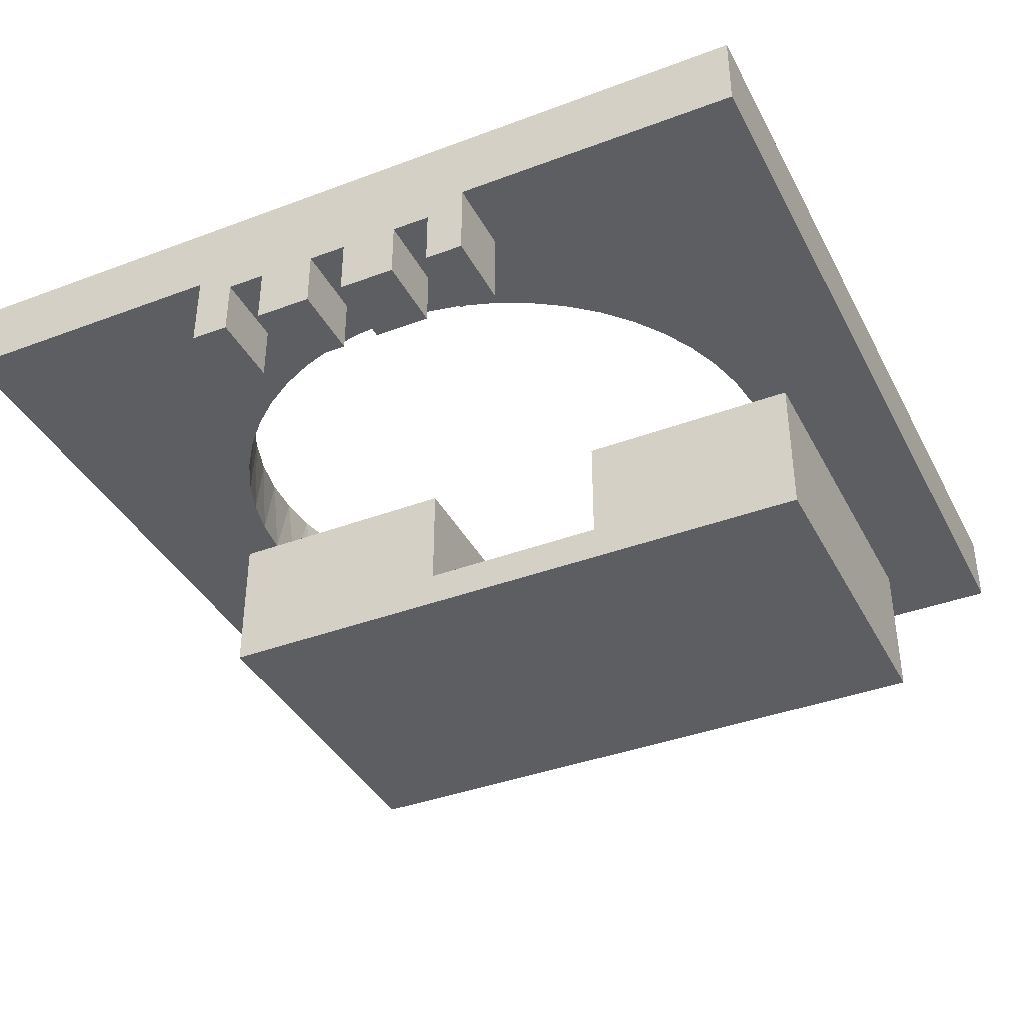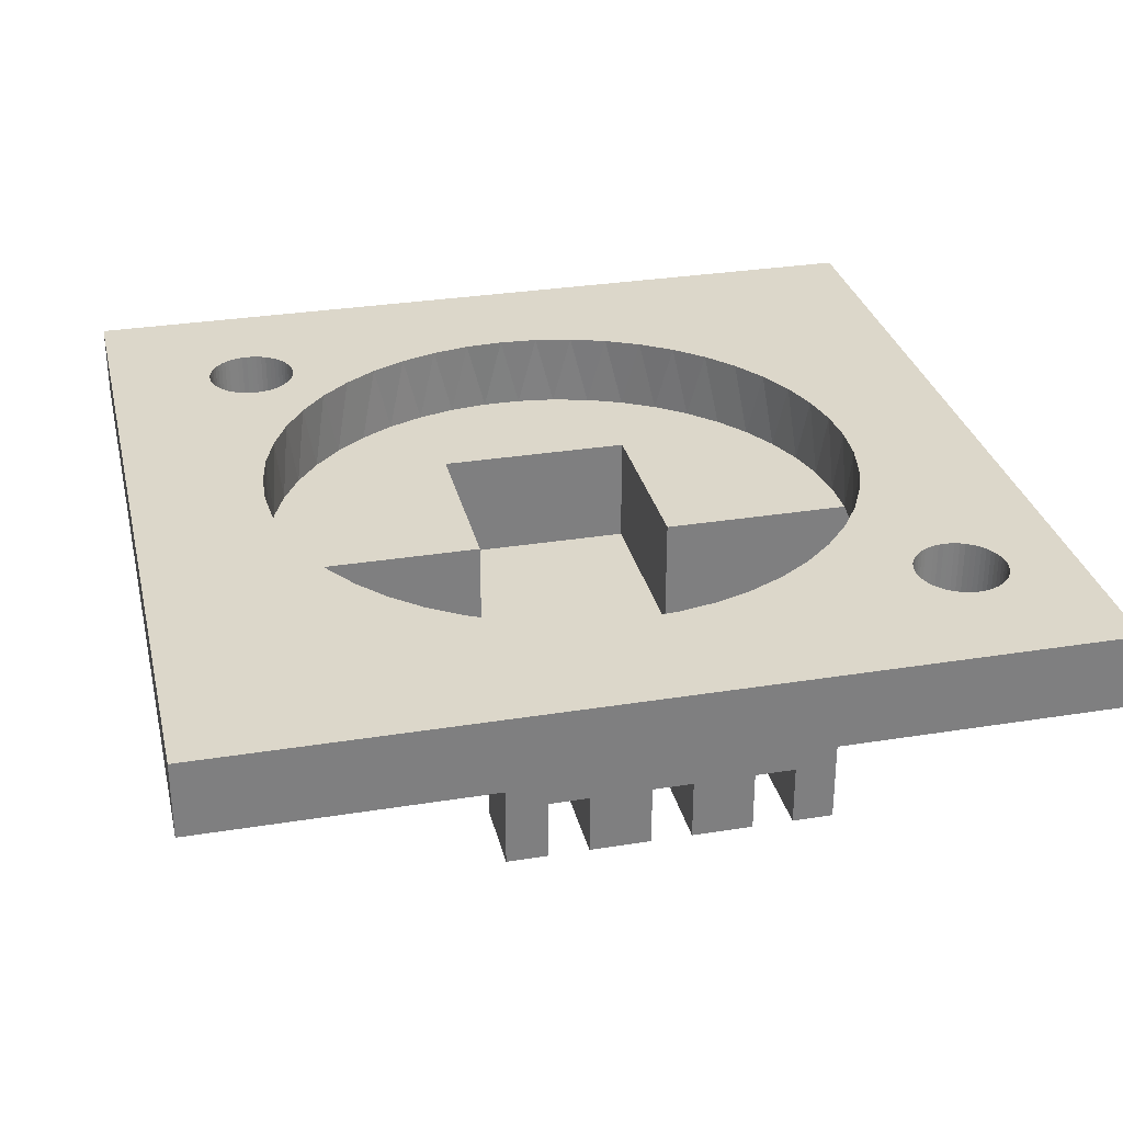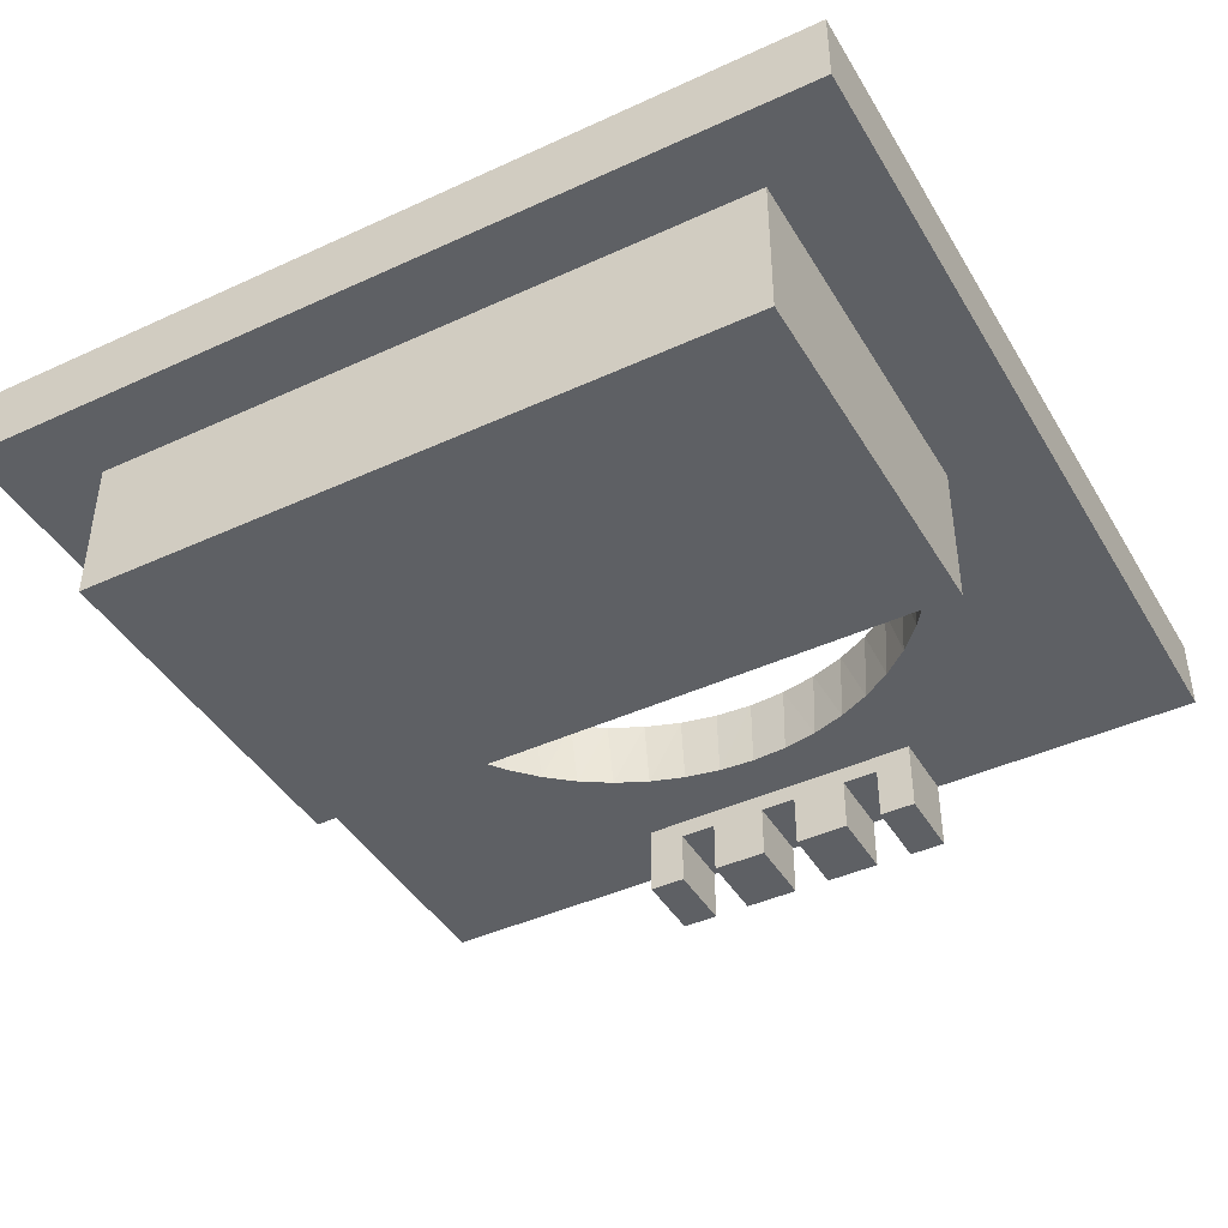
<metadata>
{"format":"obj","ext":"obj","renderer":"f3d","projection":"perspective","resolution":1024,"background":"white","views":[{"elev":-38.7,"azim":115.3,"up":"+Z"},{"elev":30.5,"azim":76.9,"up":"+Z"},{"elev":-42.8,"azim":-61.3,"up":"+Z"}]}
</metadata>
<code>
v 0 0 0
v 0 0 2
v 0 23 0
v 0 23 2
v 23 0 0
v 23 0 2
v 23 23 2
v 23 23 0
v 2 2.5 0
v 12 2.5 0
v 12 3.516 0
v 13 3.641 0
v 13.97 3.891 0
v 2 20.5 0
v 14.9 4.261 0
v 15.79 4.745 0
v 16.6 5.335 0
v 17.33 6.023 0
v 17.97 6.797 0
v 21 7.5 0
v 18.51 7.645 0
v 18.94 8.554 0
v 19.25 9.51 0
v 19.44 10.5 0
v 23 7.5 0
v 12 19.48 0
v 12 20.5 0
v 13 19.36 0
v 13.97 19.11 0
v 19.25 13.49 0
v 21 15.5 0
v 19.44 12.5 0
v 18.94 14.45 0
v 18.51 15.35 0
v 17.97 16.2 0
v 17.33 16.98 0
v 23 15.5 0
v 16.6 17.66 0
v 15.79 18.26 0
v 14.9 18.74 0
v 19.5 11.5 0
v 19.5 11.5 2
v 19.43 12.54 2
v 19.23 13.57 2
v 18.89 14.56 2
v 18.43 15.5 2
v 17.85 16.37 2
v 17.16 17.16 2
v 16.37 17.85 2
v 15.5 18.43 2
v 14.56 18.89 2
v 13.57 19.23 2
v 12.54 19.43 2
v 11.5 19.5 2
v 10.96 19.48 0
v 10.46 19.43 2
v 9.92 19.34 0
v 9.429 19.23 2
v 8.912 19.07 0
v 8.439 18.89 2
v 7.948 18.67 0
v 7.5 18.43 2
v 7.044 18.14 0
v 6.63 17.85 2
v 6.216 17.51 0
v 5.843 17.16 2
v 5.479 16.77 0
v 5.153 16.37 2
v 4.844 15.94 0
v 4.572 15.5 2
v 4.322 15.03 0
v 4.109 14.56 2
v 3.923 14.07 0
v 3.773 13.57 2
v 3.653 13.06 0
v 3.568 12.54 2
v 3.517 12.02 0
v 3.5 11.5 2
v 3.517 10.98 0
v 3.568 10.46 2
v 3.653 9.942 0
v 3.773 9.429 2
v 3.923 8.933 0
v 4.109 8.439 2
v 4.322 7.968 0
v 4.572 7.5 2
v 4.844 7.062 0
v 5.153 6.63 2
v 5.479 6.233 0
v 5.843 5.843 2
v 6.216 5.493 0
v 6.63 5.153 2
v 7.044 4.856 0
v 7.5 4.572 2
v 7.948 4.332 0
v 8.439 4.109 2
v 8.912 3.93 0
v 9.429 3.773 2
v 9.92 3.658 0
v 10.46 3.568 2
v 10.96 3.519 0
v 11.5 3.5 2
v 12.54 3.568 2
v 13.57 3.773 2
v 14.56 4.109 2
v 15.5 4.572 2
v 16.37 5.153 2
v 17.16 5.843 2
v 17.85 6.63 2
v 18.43 7.5 2
v 18.89 8.439 2
v 19.23 9.429 2
v 19.43 10.46 2
v 7 9.12 0
v 12 9.12 0
v 7 14.37 0
v 12 14.37 0
v 23 15.5 -2
v 21 15.5 -2
v 21 14.5 -2
v 21 14.5 -0.5
v 21 13.5 -0.5
v 21 12 -2
v 21 12 -0.5
v 21 13.5 -2
v 21 9.5 -2
v 21 9.5 -0.5
v 21 11 -2
v 21 11 -0.5
v 21 7.5 -2
v 21 8.5 -0.5
v 21 8.5 -2
v 23 7.5 -2
v 12 20.5 -4
v 12 14.37 -3
v 12 9.12 -3
v 12 2.5 -4
v 2 20.5 -4
v 2 2.5 -4
v 23 14.5 -2
v 23 14.5 -0.5
v 23 13.5 -0.5
v 23 13.5 -2
v 23 12 -2
v 23 12 -0.5
v 23 11 -0.5
v 23 11 -2
v 23 9.5 -2
v 23 9.5 -0.5
v 23 8.5 -0.5
v 23 8.5 -2
v 7 14.37 -3
v 7 9.12 -3
v 3.081 3.229 2
v 3.177 3.127 2
v 3.283 3.037 2
v 2.997 3.341 2
v 3.4 2.961 2
v 2.928 3.461 2
v 3.525 2.898 2
v 2.872 3.59 2
v 3.656 2.85 2
v 2.832 3.723 2
v 3.792 2.818 2
v 2.808 3.861 2
v 3.93 2.802 2
v 2.8 4 2
v 4.07 2.802 2
v 2.808 4.139 2
v 4.208 2.818 2
v 2.832 4.277 2
v 4.344 2.85 2
v 2.872 4.41 2
v 4.475 2.898 2
v 5.003 4.659 2
v 5.072 4.539 2
v 4.919 4.771 2
v 4.823 4.873 2
v 4.717 4.963 2
v 4.6 5.039 2
v 5.192 4.139 2
v 5.2 4 2
v 5.168 4.277 2
v 5.128 4.41 2
v 4.475 5.102 2
v 4.344 5.15 2
v 4.208 5.182 2
v 4.07 5.198 2
v 3.93 5.198 2
v 5.128 3.59 2
v 5.072 3.461 2
v 5.168 3.723 2
v 5.192 3.861 2
v 3.792 5.182 2
v 3.656 5.15 2
v 3.525 5.102 2
v 3.4 5.039 2
v 5.003 3.341 2
v 4.919 3.229 2
v 4.823 3.127 2
v 3.283 4.963 2
v 3.177 4.873 2
v 3.081 4.771 2
v 4.717 3.037 2
v 4.6 2.961 2
v 2.997 4.659 2
v 2.928 4.539 2
v 18.18 19.13 2
v 18.08 19.23 2
v 18.28 19.04 2
v 18 19.34 2
v 18.4 18.96 2
v 17.93 19.46 2
v 18.52 18.9 2
v 17.87 19.59 2
v 18.66 18.85 2
v 17.83 19.72 2
v 18.79 18.82 2
v 17.81 19.86 2
v 18.93 18.8 2
v 17.8 20 2
v 19.07 18.8 2
v 17.81 20.14 2
v 19.21 18.82 2
v 17.83 20.28 2
v 19.34 18.85 2
v 17.87 20.41 2
v 19.48 18.9 2
v 17.93 20.54 2
v 19.6 18.96 2
v 18 20.66 2
v 19.72 19.04 2
v 18.08 20.77 2
v 19.82 19.13 2
v 18.18 20.87 2
v 19.92 19.23 2
v 18.28 20.96 2
v 20 19.34 2
v 18.4 21.04 2
v 20.07 19.46 2
v 20.19 20.14 2
v 20.2 20 2
v 20.17 20.28 2
v 20.13 20.41 2
v 20.07 20.54 2
v 20 20.66 2
v 19.92 20.77 2
v 19.82 20.87 2
v 19.72 20.96 2
v 19.6 21.04 2
v 19.48 21.1 2
v 19.34 21.15 2
v 19.21 21.18 2
v 19.07 21.2 2
v 18.93 21.2 2
v 18.79 21.18 2
v 20.13 19.59 2
v 20.17 19.72 2
v 20.19 19.86 2
v 18.66 21.15 2
v 18.52 21.1 2
v 5.2 4 0.5
v 5.192 4.139 0.5
v 5.168 4.277 0.5
v 5.128 4.41 0.5
v 5.072 4.539 0.5
v 5.003 4.659 0.5
v 4.919 4.771 0.5
v 4.823 4.873 0.5
v 4.717 4.963 0.5
v 4.6 5.039 0.5
v 4.475 5.102 0.5
v 4.344 5.15 0.5
v 4.208 5.182 0.5
v 4.07 5.198 0.5
v 3.93 5.198 0.5
v 3.792 5.182 0.5
v 3.656 5.15 0.5
v 3.525 5.102 0.5
v 3.4 5.039 0.5
v 3.283 4.963 0.5
v 3.177 4.873 0.5
v 3.081 4.771 0.5
v 2.997 4.659 0.5
v 2.928 4.539 0.5
v 2.872 4.41 0.5
v 2.832 4.277 0.5
v 2.808 4.139 0.5
v 2.8 4 0.5
v 2.808 3.861 0.5
v 2.832 3.723 0.5
v 2.872 3.59 0.5
v 2.928 3.461 0.5
v 2.997 3.341 0.5
v 3.081 3.229 0.5
v 3.177 3.127 0.5
v 3.283 3.037 0.5
v 3.4 2.961 0.5
v 3.525 2.898 0.5
v 3.656 2.85 0.5
v 3.792 2.818 0.5
v 3.93 2.802 0.5
v 4.07 2.802 0.5
v 4.208 2.818 0.5
v 4.344 2.85 0.5
v 4.475 2.898 0.5
v 4.6 2.961 0.5
v 4.717 3.037 0.5
v 4.823 3.127 0.5
v 4.919 3.229 0.5
v 5.003 3.341 0.5
v 5.072 3.461 0.5
v 5.128 3.59 0.5
v 5.168 3.723 0.5
v 5.192 3.861 0.5
v 20.2 20 0.5
v 20.19 20.14 0.5
v 20.17 20.28 0.5
v 20.13 20.41 0.5
v 20.07 20.54 0.5
v 20 20.66 0.5
v 19.92 20.77 0.5
v 19.82 20.87 0.5
v 19.72 20.96 0.5
v 19.6 21.04 0.5
v 19.48 21.1 0.5
v 19.34 21.15 0.5
v 19.21 21.18 0.5
v 19.07 21.2 0.5
v 18.93 21.2 0.5
v 18.79 21.18 0.5
v 18.66 21.15 0.5
v 18.52 21.1 0.5
v 18.4 21.04 0.5
v 18.28 20.96 0.5
v 18.18 20.87 0.5
v 18.08 20.77 0.5
v 18 20.66 0.5
v 17.93 20.54 0.5
v 17.87 20.41 0.5
v 17.83 20.28 0.5
v 17.81 20.14 0.5
v 17.8 20 0.5
v 17.81 19.86 0.5
v 17.83 19.72 0.5
v 17.87 19.59 0.5
v 17.93 19.46 0.5
v 18 19.34 0.5
v 18.08 19.23 0.5
v 18.18 19.13 0.5
v 18.28 19.04 0.5
v 18.4 18.96 0.5
v 18.52 18.9 0.5
v 18.66 18.85 0.5
v 18.79 18.82 0.5
v 18.93 18.8 0.5
v 19.07 18.8 0.5
v 19.21 18.82 0.5
v 19.34 18.85 0.5
v 19.48 18.9 0.5
v 19.6 18.96 0.5
v 19.72 19.04 0.5
v 19.82 19.13 0.5
v 19.92 19.23 0.5
v 20 19.34 0.5
v 20.07 19.46 0.5
v 20.13 19.59 0.5
v 20.17 19.72 0.5
v 20.19 19.86 0.5
f 1 2 3
f 3 2 4
f 5 6 1
f 1 6 2
f 7 8 3
f 7 3 4
f 9 10 1
f 11 12 10
f 12 13 10
f 9 3 14
f 1 3 9
f 15 5 13
f 16 5 15
f 17 5 16
f 10 5 1
f 13 5 10
f 17 18 5
f 19 20 18
f 21 20 19
f 22 20 21
f 18 20 5
f 22 23 20
f 23 24 20
f 20 25 5
f 26 27 28
f 3 27 14
f 27 29 28
f 30 31 32
f 33 31 30
f 34 31 33
f 35 31 34
f 36 31 35
f 31 8 37
f 38 8 36
f 39 8 38
f 40 8 39
f 29 8 40
f 36 8 31
f 27 8 29
f 3 8 27
f 31 20 41
f 31 41 32
f 41 20 24
f 41 42 32
f 42 43 32
f 32 43 30
f 43 44 30
f 30 44 33
f 44 45 33
f 33 45 34
f 45 46 34
f 34 46 35
f 46 47 35
f 35 47 36
f 47 48 36
f 36 48 38
f 48 49 38
f 38 49 39
f 49 50 39
f 39 50 40
f 50 51 40
f 40 51 29
f 51 52 29
f 29 52 28
f 52 53 28
f 28 53 26
f 53 54 26
f 26 54 55
f 54 56 55
f 55 56 57
f 56 58 57
f 57 58 59
f 58 60 59
f 59 60 61
f 61 62 63
f 60 62 61
f 63 64 65
f 62 64 63
f 65 66 67
f 64 66 65
f 67 68 69
f 66 68 67
f 69 70 71
f 68 70 69
f 71 72 73
f 70 72 71
f 73 74 75
f 72 74 73
f 75 76 77
f 74 76 75
f 77 78 79
f 76 78 77
f 78 80 79
f 79 80 81
f 80 82 81
f 81 82 83
f 82 84 83
f 83 84 85
f 84 86 85
f 85 86 87
f 86 88 87
f 87 88 89
f 88 90 89
f 89 90 91
f 90 92 91
f 91 92 93
f 92 94 93
f 93 94 95
f 94 96 95
f 95 96 97
f 96 98 97
f 97 98 99
f 98 100 99
f 99 100 101
f 100 102 101
f 101 102 11
f 102 103 11
f 11 103 12
f 103 104 12
f 12 104 13
f 104 105 13
f 13 105 15
f 105 106 15
f 15 106 16
f 106 107 16
f 16 107 17
f 107 108 17
f 17 108 18
f 108 109 18
f 18 109 19
f 109 110 19
f 19 110 21
f 110 111 21
f 21 111 22
f 111 112 22
f 22 112 23
f 112 113 23
f 23 113 24
f 113 42 24
f 24 42 41
f 114 77 79
f 114 79 81
f 114 81 83
f 114 83 85
f 114 85 87
f 114 87 89
f 114 89 91
f 114 91 93
f 114 93 95
f 115 95 97
f 115 97 99
f 115 99 101
f 115 101 11
f 115 114 95
f 116 69 71
f 116 71 73
f 116 73 75
f 116 75 77
f 116 77 114
f 67 69 116
f 65 67 116
f 63 65 116
f 61 116 117
f 61 63 116
f 59 61 117
f 57 59 117
f 55 57 117
f 26 55 117
f 37 118 119
f 37 119 31
f 120 121 119
f 119 121 31
f 121 122 31
f 123 124 125
f 125 124 122
f 126 127 128
f 128 127 129
f 130 131 132
f 131 20 127
f 127 20 129
f 130 20 131
f 20 31 129
f 129 31 124
f 124 31 122
f 133 25 130
f 130 25 20
f 26 134 27
f 135 134 26
f 117 135 26
f 11 136 115
f 11 137 136
f 10 137 11
f 137 134 135
f 137 135 136
f 27 134 138
f 27 138 14
f 139 9 138
f 138 9 14
f 137 10 139
f 139 10 9
f 119 118 120
f 120 118 140
f 140 141 120
f 120 141 121
f 121 141 122
f 122 141 142
f 142 143 125
f 142 125 122
f 125 143 123
f 123 143 144
f 144 145 123
f 123 145 124
f 124 145 129
f 129 145 146
f 146 147 128
f 146 128 129
f 128 147 126
f 126 147 148
f 148 149 126
f 126 149 127
f 127 149 131
f 131 149 150
f 150 151 132
f 150 132 131
f 132 151 130
f 130 151 133
f 135 117 152
f 152 117 116
f 114 153 152
f 114 152 116
f 115 136 153
f 115 153 114
f 135 152 153
f 135 153 136
f 138 134 139
f 139 134 137
f 154 2 155
f 156 155 2
f 157 2 154
f 158 156 2
f 159 2 157
f 160 158 2
f 161 2 159
f 162 160 2
f 163 2 161
f 164 162 2
f 165 2 163
f 166 164 2
f 167 2 165
f 168 166 2
f 169 2 167
f 170 168 2
f 171 2 169
f 172 170 2
f 173 2 171
f 174 172 2
f 90 175 176
f 90 177 175
f 90 178 177
f 90 179 178
f 90 180 179
f 92 181 182
f 92 183 181
f 92 184 183
f 92 176 184
f 92 90 176
f 88 180 90
f 88 185 180
f 88 186 185
f 88 187 186
f 88 188 187
f 88 189 188
f 94 190 191
f 94 192 190
f 94 193 192
f 94 182 193
f 94 92 182
f 86 189 88
f 86 194 189
f 86 195 194
f 86 196 195
f 86 197 196
f 96 198 199
f 96 191 198
f 96 94 191
f 96 199 200
f 84 197 86
f 84 201 197
f 84 202 201
f 84 203 202
f 98 96 200
f 98 204 205
f 98 200 204
f 82 206 203
f 82 207 206
f 82 203 84
f 100 174 2
f 100 98 205
f 100 205 174
f 80 2 173
f 80 173 207
f 80 207 82
f 102 100 2
f 78 2 80
f 4 68 66
f 4 70 68
f 4 72 70
f 4 74 72
f 4 76 74
f 4 78 76
f 4 2 78
f 6 103 102
f 6 104 103
f 6 105 104
f 6 106 105
f 6 107 106
f 6 108 107
f 6 102 2
f 109 108 6
f 64 4 66
f 110 109 6
f 62 4 64
f 111 110 6
f 60 4 62
f 112 111 6
f 58 4 60
f 113 112 6
f 56 4 58
f 42 113 6
f 208 49 48
f 209 49 208
f 210 208 48
f 211 49 209
f 212 210 48
f 213 49 211
f 214 212 48
f 215 50 49
f 215 49 213
f 216 48 47
f 216 214 48
f 217 50 215
f 218 216 47
f 219 50 217
f 220 218 47
f 221 50 219
f 222 220 47
f 223 51 50
f 223 50 221
f 224 47 46
f 224 222 47
f 225 51 223
f 226 224 46
f 227 51 225
f 228 226 46
f 229 51 227
f 229 52 51
f 230 228 46
f 231 52 229
f 232 46 45
f 232 230 46
f 233 52 231
f 234 232 45
f 235 52 233
f 235 53 52
f 236 45 44
f 236 234 45
f 237 53 235
f 238 236 44
f 239 54 53
f 239 53 237
f 240 238 44
f 7 43 42
f 7 44 43
f 7 241 242
f 7 243 241
f 7 244 243
f 7 245 244
f 7 246 245
f 7 247 246
f 7 248 247
f 7 249 248
f 7 250 249
f 7 251 250
f 7 252 251
f 7 253 252
f 7 254 253
f 7 255 254
f 7 256 255
f 7 240 44
f 7 42 6
f 7 257 240
f 7 258 257
f 7 259 258
f 7 242 259
f 7 4 256
f 256 4 260
f 260 4 261
f 261 4 239
f 239 4 54
f 54 4 56
f 182 181 262
f 262 181 263
f 181 183 263
f 263 183 264
f 183 184 264
f 264 184 265
f 184 176 265
f 265 176 266
f 266 176 267
f 176 175 267
f 175 177 267
f 267 177 268
f 268 177 269
f 177 178 269
f 178 179 269
f 269 179 270
f 179 180 270
f 270 180 271
f 180 185 271
f 271 185 272
f 185 186 272
f 272 186 273
f 186 187 273
f 273 187 274
f 274 187 275
f 187 188 275
f 275 189 276
f 188 189 275
f 276 194 277
f 189 194 276
f 277 195 278
f 194 195 277
f 278 196 279
f 195 196 278
f 279 197 280
f 280 197 281
f 196 197 279
f 281 201 282
f 197 201 281
f 201 202 282
f 282 203 283
f 202 203 282
f 283 206 284
f 203 206 283
f 206 207 284
f 284 207 285
f 285 207 286
f 207 173 286
f 173 171 286
f 286 171 287
f 287 171 288
f 171 169 288
f 169 167 288
f 288 167 289
f 167 165 289
f 289 165 290
f 165 163 290
f 290 163 291
f 291 163 292
f 163 161 292
f 161 159 292
f 292 159 293
f 293 159 294
f 159 157 294
f 157 154 294
f 294 154 295
f 154 155 295
f 295 155 296
f 155 156 296
f 296 156 297
f 156 158 297
f 297 158 298
f 158 160 298
f 298 160 299
f 160 162 299
f 299 162 300
f 162 164 300
f 300 164 301
f 164 166 301
f 301 166 302
f 166 168 302
f 302 168 303
f 303 168 304
f 168 170 304
f 170 172 304
f 304 172 305
f 172 174 305
f 305 174 306
f 174 205 306
f 306 205 307
f 307 204 308
f 205 204 307
f 308 200 309
f 309 200 310
f 204 200 308
f 310 199 311
f 200 199 310
f 199 198 311
f 311 191 312
f 312 191 313
f 198 191 311
f 191 190 313
f 313 192 314
f 190 192 313
f 314 193 315
f 192 193 314
f 315 182 262
f 193 182 315
f 307 305 306
f 284 285 286
f 308 304 305
f 308 305 307
f 283 284 286
f 280 281 282
f 312 308 309
f 312 309 310
f 312 310 311
f 314 308 312
f 314 312 313
f 314 304 308
f 277 283 286
f 277 278 279
f 277 280 282
f 277 279 280
f 277 282 283
f 262 314 315
f 263 314 262
f 274 275 276
f 274 276 277
f 265 263 264
f 272 273 274
f 271 272 274
f 268 265 266
f 268 266 267
f 268 277 286
f 268 286 287
f 268 287 288
f 268 288 289
f 268 289 290
f 268 290 291
f 268 291 292
f 268 304 314
f 268 292 293
f 268 293 294
f 268 294 295
f 268 274 277
f 268 295 296
f 268 296 297
f 268 297 298
f 268 271 274
f 268 298 299
f 268 299 300
f 268 300 301
f 268 301 302
f 268 302 303
f 268 303 304
f 268 263 265
f 268 314 263
f 269 270 271
f 269 271 268
f 242 241 316
f 316 241 317
f 241 243 317
f 317 243 318
f 243 244 318
f 318 244 319
f 244 245 319
f 319 245 320
f 320 245 321
f 245 246 321
f 246 247 321
f 321 247 322
f 322 247 323
f 247 248 323
f 248 249 323
f 323 249 324
f 249 250 324
f 324 250 325
f 250 251 325
f 325 251 326
f 251 252 326
f 326 252 327
f 252 253 327
f 327 253 328
f 328 253 329
f 253 254 329
f 329 255 330
f 254 255 329
f 330 256 331
f 255 256 330
f 331 260 332
f 256 260 331
f 332 261 333
f 260 261 332
f 333 239 334
f 334 239 335
f 261 239 333
f 335 237 336
f 239 237 335
f 237 235 336
f 336 233 337
f 235 233 336
f 337 231 338
f 233 231 337
f 231 229 338
f 338 229 339
f 339 229 340
f 229 227 340
f 227 225 340
f 340 225 341
f 341 225 342
f 225 223 342
f 223 221 342
f 342 221 343
f 221 219 343
f 343 219 344
f 219 217 344
f 344 217 345
f 345 217 346
f 217 215 346
f 215 213 346
f 346 213 347
f 347 213 348
f 213 211 348
f 211 209 348
f 348 209 349
f 209 208 349
f 349 208 350
f 208 210 350
f 350 210 351
f 210 212 351
f 351 212 352
f 212 214 352
f 352 214 353
f 214 216 353
f 353 216 354
f 216 218 354
f 354 218 355
f 218 220 355
f 355 220 356
f 220 222 356
f 356 222 357
f 357 222 358
f 222 224 358
f 224 226 358
f 358 226 359
f 226 228 359
f 359 228 360
f 228 230 360
f 360 230 361
f 361 232 362
f 230 232 361
f 362 234 363
f 363 234 364
f 232 234 362
f 364 236 365
f 234 236 364
f 236 238 365
f 365 240 366
f 366 240 367
f 238 240 365
f 240 257 367
f 367 258 368
f 257 258 367
f 368 259 369
f 258 259 368
f 369 242 316
f 259 242 369
f 358 355 356
f 358 356 357
f 338 339 340
f 337 338 340
f 337 340 341
f 363 361 362
f 365 361 363
f 365 363 364
f 334 335 336
f 366 361 365
f 366 359 360
f 366 360 361
f 331 332 333
f 331 333 334
f 316 366 367
f 316 367 368
f 316 368 369
f 319 316 317
f 319 317 318
f 326 327 328
f 325 328 329
f 325 329 330
f 325 330 331
f 325 326 328
f 324 325 331
f 324 331 334
f 322 319 320
f 322 320 321
f 322 366 316
f 322 359 366
f 322 354 355
f 322 358 359
f 322 316 319
f 322 355 358
f 323 354 322
f 323 334 336
f 323 336 337
f 323 341 342
f 323 342 343
f 323 343 344
f 323 344 345
f 323 345 346
f 323 346 347
f 323 347 348
f 323 348 349
f 323 349 350
f 323 350 351
f 323 351 352
f 323 352 353
f 323 353 354
f 323 337 341
f 323 324 334
f 37 8 7
f 141 140 118
f 141 118 37
f 142 141 37
f 145 144 143
f 145 143 142
f 145 142 37
f 149 148 147
f 149 147 146
f 150 133 151
f 25 150 149
f 25 146 145
f 25 149 146
f 25 145 37
f 25 133 150
f 6 5 25
f 7 6 25
f 7 25 37

</code>
